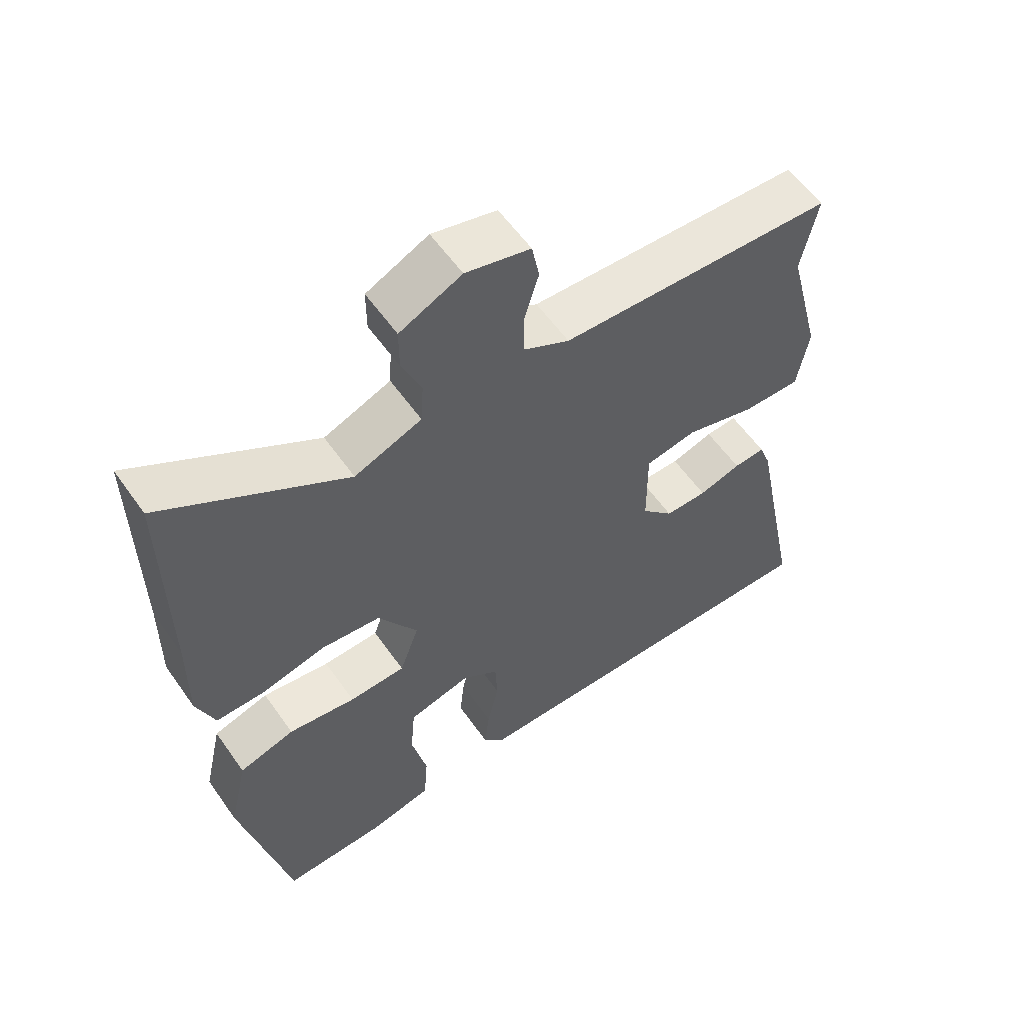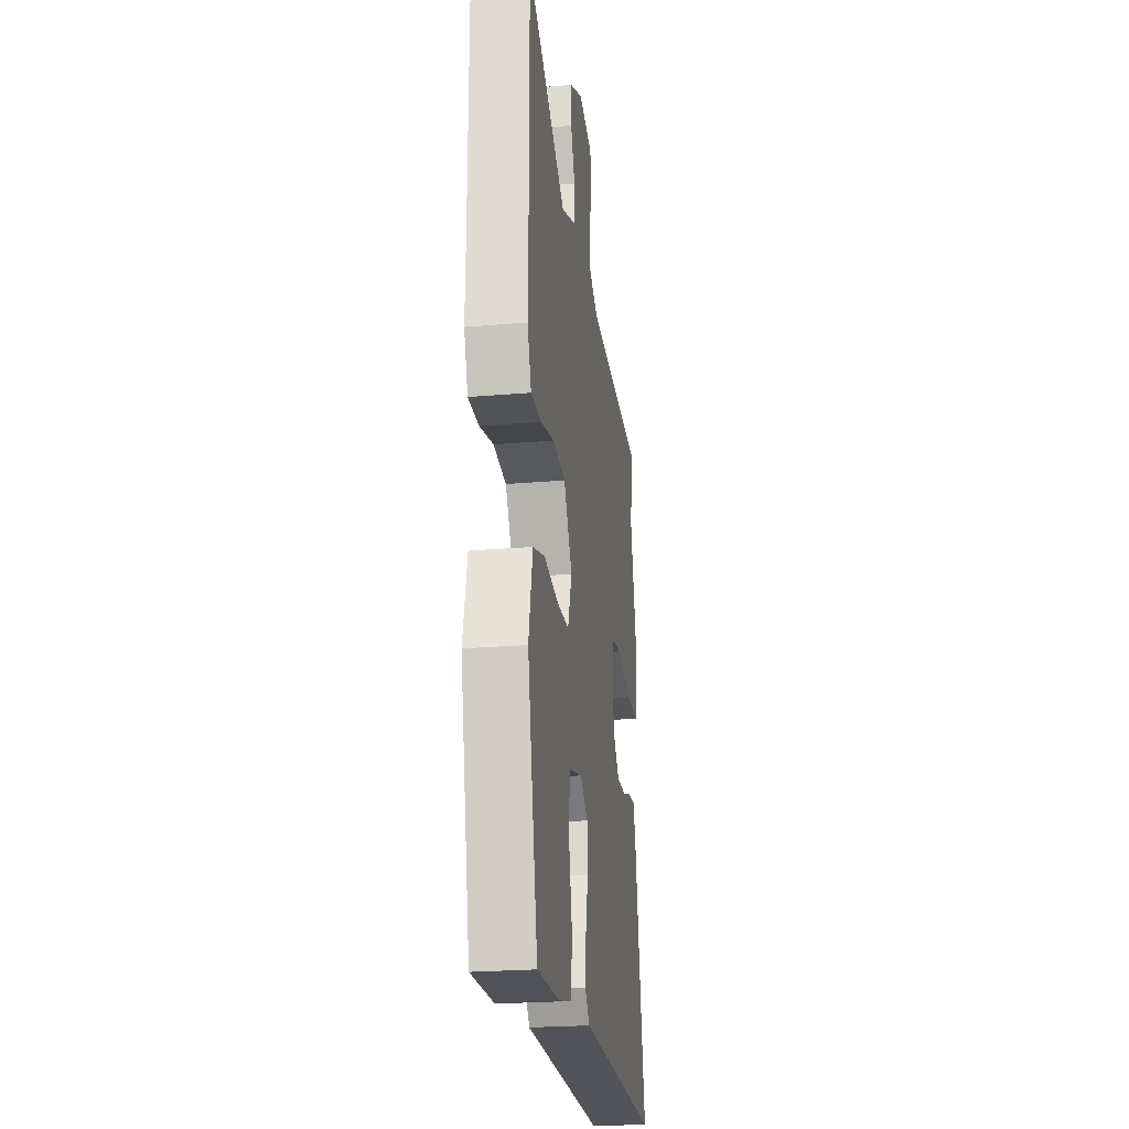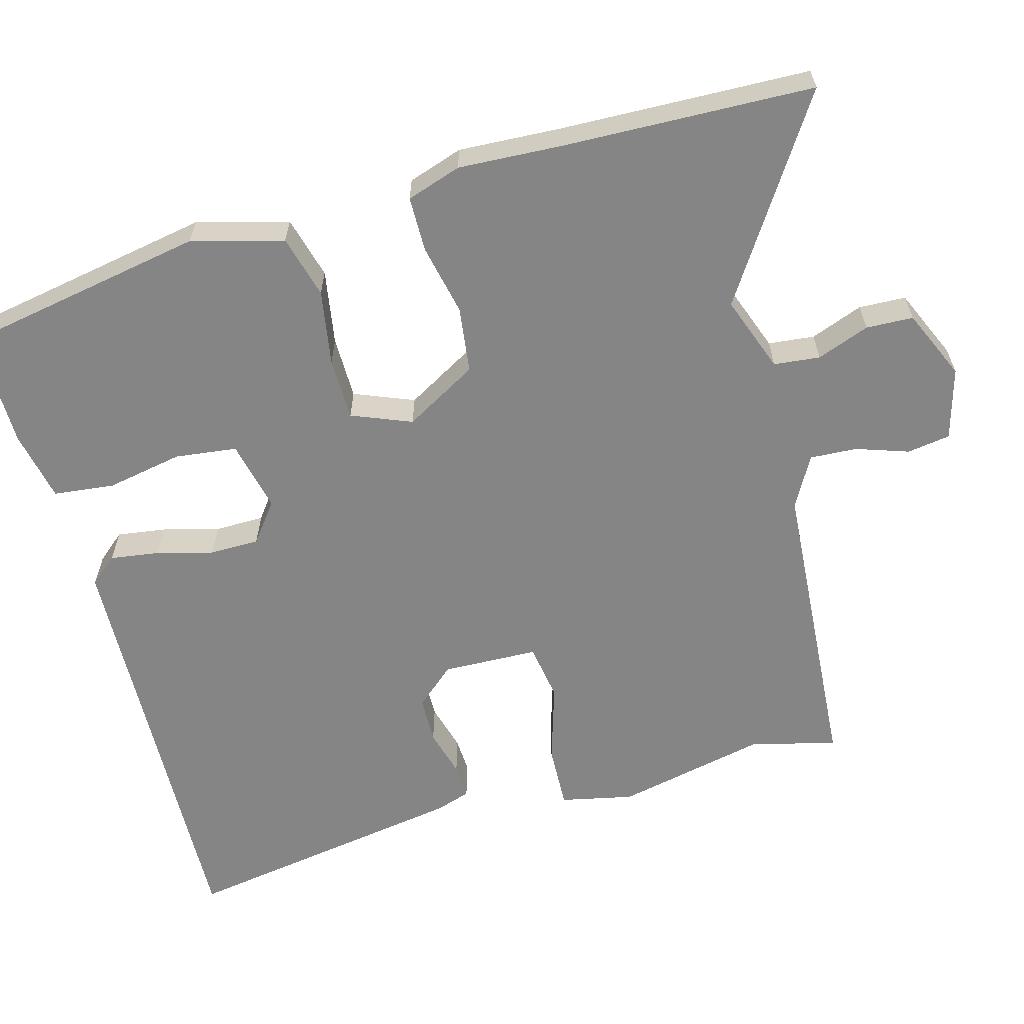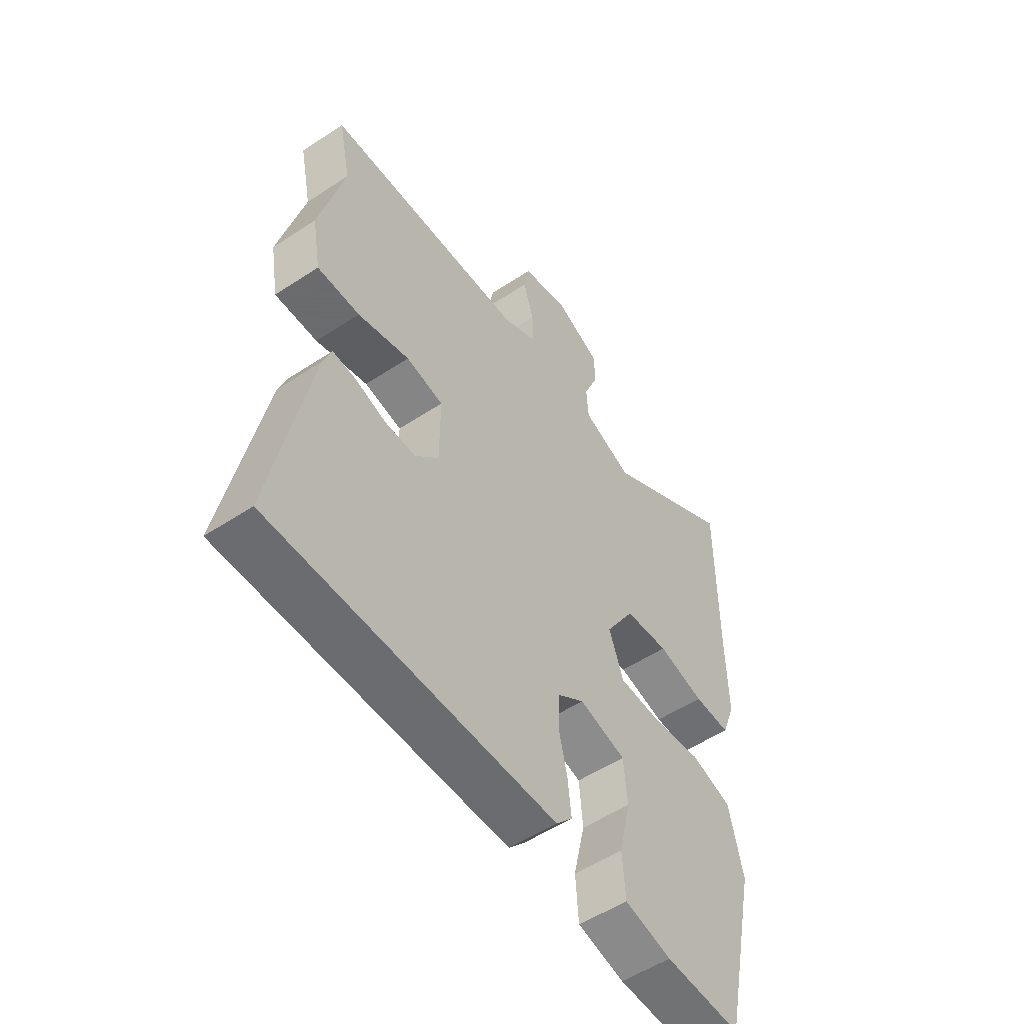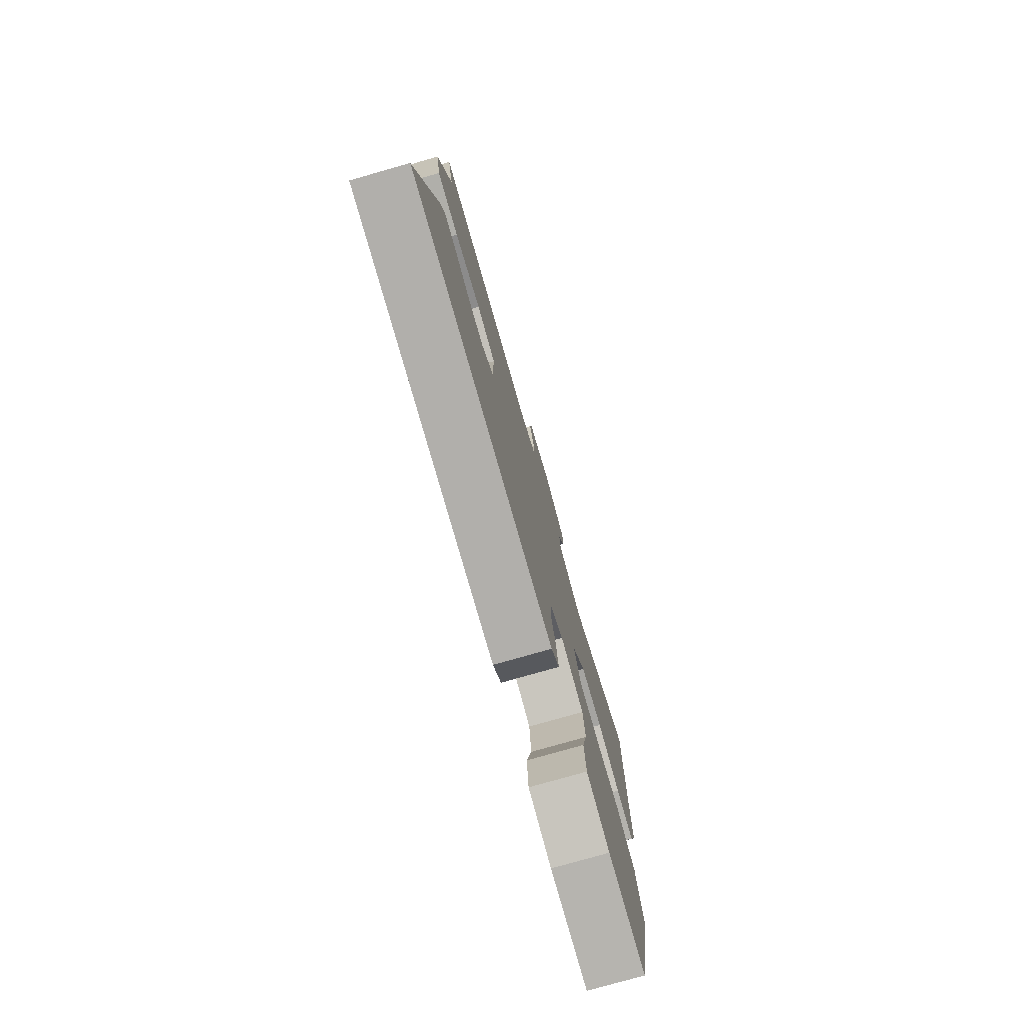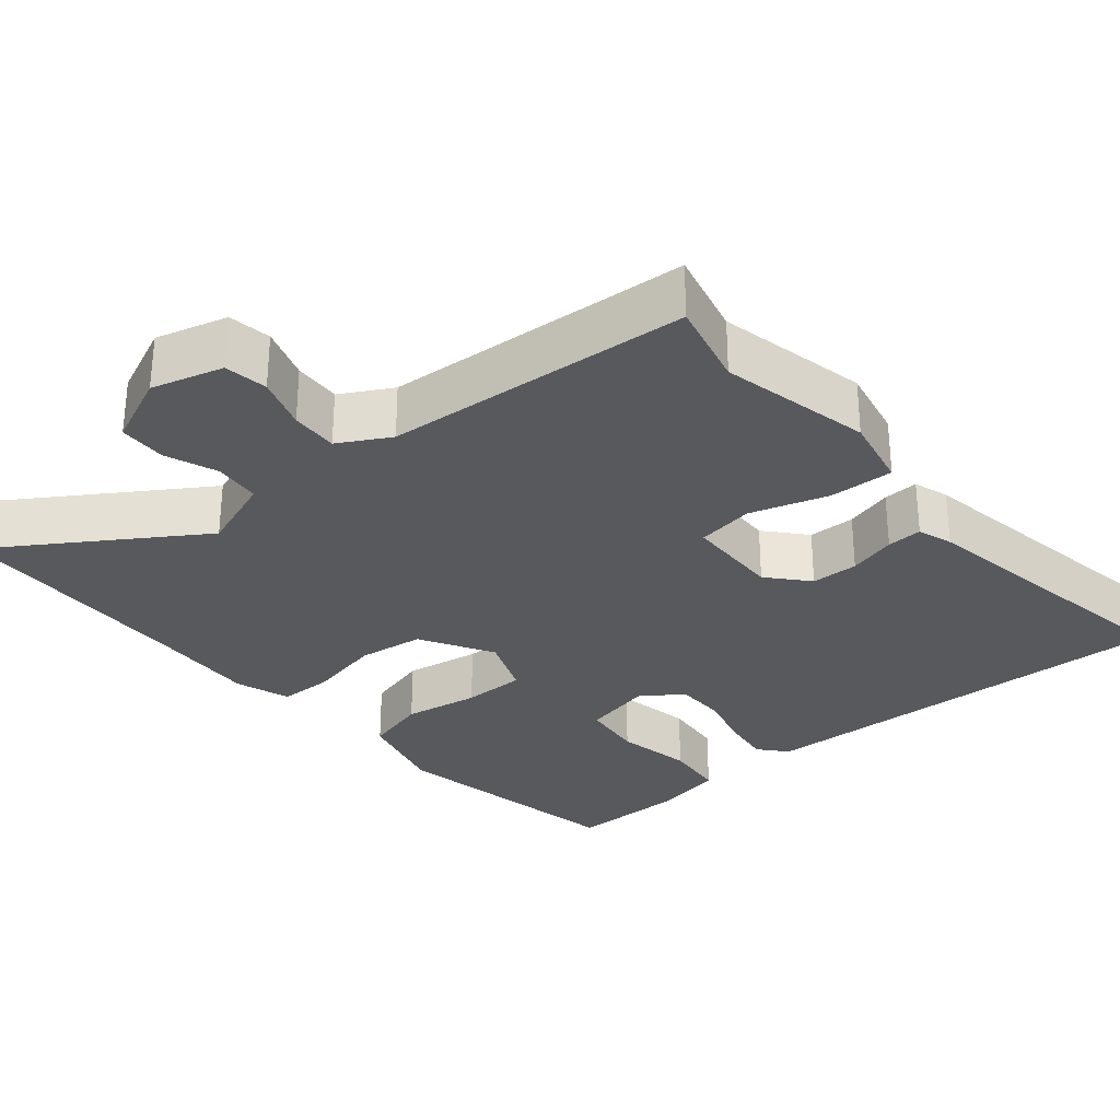
<metadata>
{"format":"obj","ext":"obj","renderer":"f3d","projection":"perspective","resolution":1024,"background":"white","views":[{"elev":57.9,"azim":-34.8,"up":"+Z"},{"elev":-24.0,"azim":-81.9,"up":"+Z"},{"elev":-61.8,"azim":-76.8,"up":"+Y"},{"elev":-53.5,"azim":125.2,"up":"+Z"},{"elev":-78.0,"azim":105.9,"up":"+Z"},{"elev":-30.1,"azim":37.9,"up":"+Y"}]}
</metadata>
<code>
v -0.499 0.07 0.313
v -0.501 0.07 0.645
v -0.23 0.07 0.483
v -0.13 0.07 0.524
v -0.126 0.07 0.586
v -0.155 0.07 0.655
v -0.155 0.07 0.718
v -0.063 0.07 0.763
v 0.033 0.07 0.74
v 0.044 0.07 0.683
v 0.023 0.07 0.612
v 0.022 0.07 0.549
v 0.091 0.07 0.514
v 0.5 0.07 0.501
v 0.476 0.07 0.385
v 0.527 0.07 0.186
v 0.51 0.07 0.088
v 0.424 0.07 0.088
v 0.319 0.07 0.116
v 0.243 0.07 0.101
v 0.244 0.07 -0.027
v 0.292 0.07 -0.078
v 0.355 0.07 -0.077
v 0.418 0.07 -0.057
v 0.465 0.07 -0.053
v 0.482 0.07 -0.099
v 0.559 0.07 -0.482
v -0.014 0.07 -0.484
v -0.047 0.07 -0.448
v -0.04 0.07 -0.382
v -0.023 0.07 -0.306
v -0.026 0.07 -0.24
v -0.08 0.07 -0.202
v -0.174 0.07 -0.227
v -0.181 0.07 -0.31
v -0.158 0.07 -0.411
v -0.164 0.07 -0.493
v -0.258 0.07 -0.516
v -0.412 0.07 -0.523
v -0.483 0.07 -0.199
v -0.455 0.07 -0.075
v -0.372 0.07 -0.049
v -0.271 0.07 -0.062
v -0.187 0.07 -0.058
v -0.158 0.07 0.023
v -0.217 0.07 0.118
v -0.306 0.07 0.126
v -0.4 0.07 0.102
v -0.474 0.07 0.1
v -0.501 0.07 0.172
v -0.499 0 0.313
v -0.501 0 0.645
v -0.23 0 0.483
v -0.13 0 0.524
v -0.126 0 0.586
v -0.155 0 0.655
v -0.155 0 0.718
v -0.063 0 0.763
v 0.033 0 0.74
v 0.044 0 0.683
v 0.023 0 0.612
v 0.022 0 0.549
v 0.091 0 0.514
v 0.5 0 0.501
v 0.476 0 0.385
v 0.527 0 0.186
v 0.51 0 0.088
v 0.424 0 0.088
v 0.319 0 0.116
v 0.243 0 0.101
v 0.244 0 -0.027
v 0.292 0 -0.078
v 0.355 0 -0.077
v 0.418 0 -0.057
v 0.465 0 -0.053
v 0.482 0 -0.099
v 0.559 0 -0.482
v -0.014 0 -0.484
v -0.047 0 -0.448
v -0.04 0 -0.382
v -0.023 0 -0.306
v -0.026 0 -0.24
v -0.08 0 -0.202
v -0.174 0 -0.227
v -0.181 0 -0.31
v -0.158 0 -0.411
v -0.164 0 -0.493
v -0.258 0 -0.516
v -0.412 0 -0.523
v -0.483 0 -0.199
v -0.455 0 -0.075
v -0.372 0 -0.049
v -0.271 0 -0.062
v -0.187 0 -0.058
v -0.158 0 0.023
v -0.217 0 0.118
v -0.306 0 0.126
v -0.4 0 0.102
v -0.474 0 0.1
v -0.501 0 0.172
f 49 50 1
f 48 49 1
f 47 48 1
f 1 2 3
f 47 1 3
f 46 47 3
f 45 46 3 4
f 41 42 43
f 40 41 43
f 39 40 43
f 38 39 43
f 37 38 43
f 36 37 43
f 35 36 43
f 34 35 43 44
f 33 34 44 45
f 29 30 31
f 28 29 31
f 27 28 31
f 26 27 31
f 25 26 31
f 24 25 31
f 23 24 31
f 22 23 31 32
f 32 33 45
f 22 32 45
f 21 22 45
f 17 18 19
f 16 17 19
f 15 16 19
f 15 19 20
f 14 15 20
f 13 14 20
f 45 4 5
f 21 45 5
f 20 21 5
f 13 20 5
f 12 13 5
f 8 9 10 11
f 8 11 12
f 7 8 12
f 6 7 12
f 5 6 12
f 51 100 99
f 51 99 98
f 51 98 97
f 53 52 51
f 53 51 97
f 53 97 96
f 54 53 96 95
f 93 92 91
f 93 91 90
f 93 90 89
f 93 89 88
f 93 88 87
f 93 87 86
f 93 86 85
f 94 93 85 84
f 95 94 84 83
f 81 80 79
f 81 79 78
f 81 78 77
f 81 77 76
f 81 76 75
f 81 75 74
f 81 74 73
f 82 81 73 72
f 95 83 82
f 95 82 72
f 95 72 71
f 69 68 67
f 69 67 66
f 69 66 65
f 70 69 65
f 70 65 64
f 70 64 63
f 55 54 95
f 55 95 71
f 55 71 70
f 55 70 63
f 55 63 62
f 61 60 59 58
f 62 61 58
f 62 58 57
f 62 57 56
f 62 56 55
f 1 51 52 2
f 2 52 53 3
f 3 53 54 4
f 4 54 55 5
f 5 55 56 6
f 6 56 57 7
f 7 57 58 8
f 8 58 59 9
f 9 59 60 10
f 10 60 61 11
f 11 61 62 12
f 12 62 63 13
f 13 63 64 14
f 14 64 65 15
f 15 65 66 16
f 16 66 67 17
f 17 67 68 18
f 18 68 69 19
f 19 69 70 20
f 20 70 71 21
f 21 71 72 22
f 22 72 73 23
f 23 73 74 24
f 24 74 75 25
f 25 75 76 26
f 26 76 77 27
f 27 77 78 28
f 28 78 79 29
f 29 79 80 30
f 30 80 81 31
f 31 81 82 32
f 32 82 83 33
f 33 83 84 34
f 34 84 85 35
f 35 85 86 36
f 36 86 87 37
f 37 87 88 38
f 38 88 89 39
f 39 89 90 40
f 40 90 91 41
f 41 91 92 42
f 42 92 93 43
f 43 93 94 44
f 44 94 95 45
f 45 95 96 46
f 46 96 97 47
f 47 97 98 48
f 48 98 99 49
f 49 99 100 50
f 50 100 51 1

</code>
